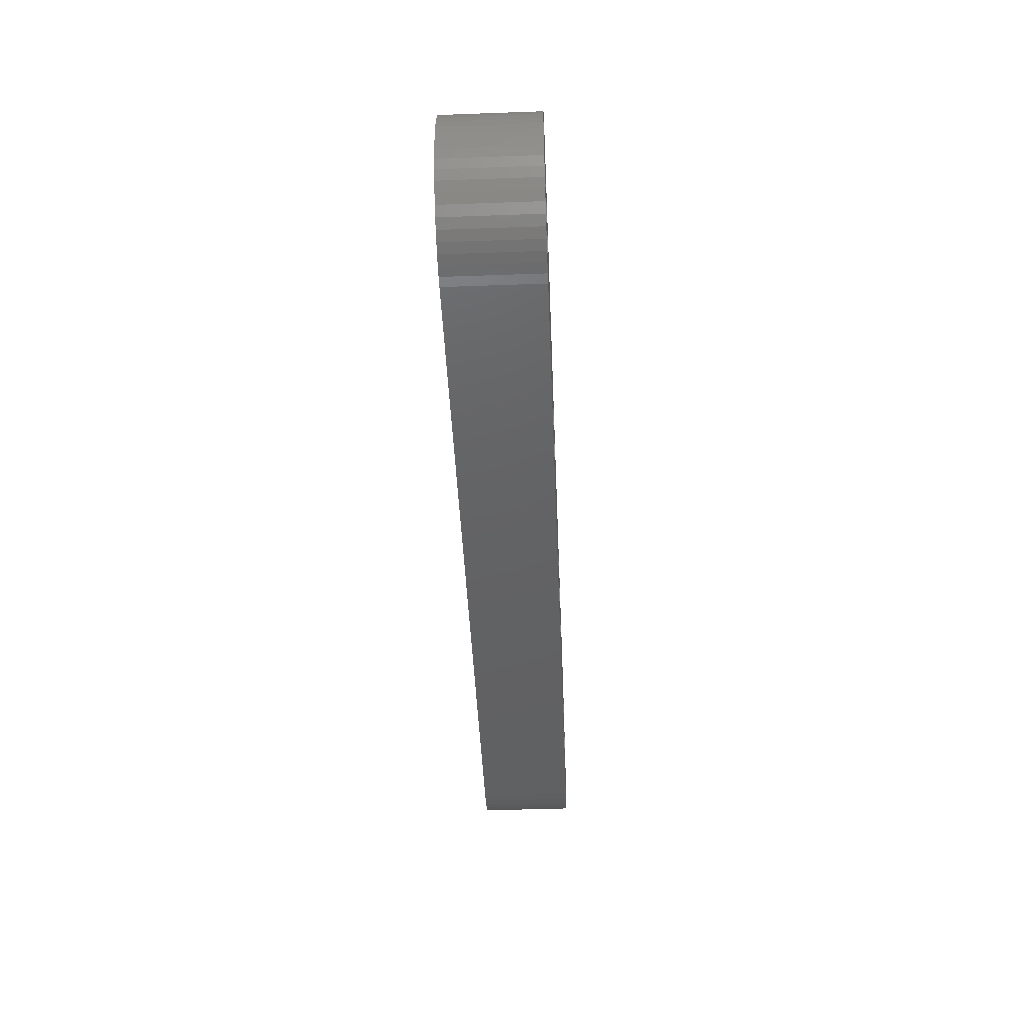
<metadata>
{"format":"stl","ext":"stl","renderer":"f3d","projection":"perspective","resolution":1024,"background":"white","views":[{"elev":-44.4,"azim":92.4,"up":"+Y"}]}
</metadata>
<code>
# stl→obj: 444 verts, 900 faces
v 27.88 0.3829 4.763
v 27.88 0.3829 0
v 27.91 3.072e-16 4.763
v 27.79 0.7568 4.763
v 27.79 0.7568 0
v 27.65 1.113 4.763
v 27.65 1.113 0
v 27.45 1.443 4.763
v 27.45 1.443 0
v 27.21 1.739 4.763
v 27.21 1.739 0
v 26.92 1.995 4.763
v 26.92 1.995 0
v 26.6 2.204 4.763
v 26.6 2.204 0
v 26.25 2.361 4.763
v 26.25 2.361 0
v 25.88 2.462 4.763
v 25.88 2.462 0
v 25.5 2.506 4.763
v 25.5 2.506 0
v 25.11 2.492 4.763
v 25.11 2.492 0
v 24.74 2.419 4.763
v 24.74 2.419 0
v 24.37 2.289 4.763
v 24.37 2.289 0
v 24.04 2.105 4.763
v 24.04 2.105 0
v 23.73 1.873 4.763
v 23.73 1.873 0
v 23.46 1.596 4.763
v 23.46 1.596 0
v 23.24 1.282 4.763
v 23.24 1.282 0
v 23.07 0.9376 4.763
v 23.07 0.9376 0
v 22.96 0.5715 4.763
v 22.96 0.5715 0
v 22.9 0.192 4.763
v 22.9 0.192 0
v 22.9 -0.192 4.763
v 22.9 -0.192 0
v 22.96 -0.5715 4.763
v 22.96 -0.5715 0
v 23.07 -0.9376 4.763
v 23.07 -0.9376 0
v 23.24 -1.282 4.763
v 23.24 -1.282 0
v 23.46 -1.596 4.763
v 23.46 -1.596 0
v 23.73 -1.873 4.763
v 23.73 -1.873 0
v 24.04 -2.105 4.763
v 24.04 -2.105 0
v 24.37 -2.289 4.763
v 24.37 -2.289 0
v 24.74 -2.419 4.763
v 24.74 -2.419 0
v 25.11 -2.492 4.763
v 25.11 -2.492 0
v 25.5 -2.506 4.763
v 25.5 -2.506 0
v 25.88 -2.462 4.763
v 25.88 -2.462 0
v 26.25 -2.361 4.763
v 26.25 -2.361 0
v 26.6 -2.204 4.763
v 26.6 -2.204 0
v 26.92 -1.995 4.763
v 26.92 -1.995 0
v 27.21 -1.739 4.763
v 27.21 -1.739 0
v 27.45 -1.443 4.763
v 27.45 -1.443 0
v 27.65 -1.113 4.763
v 27.65 -1.113 0
v 27.79 -0.7568 4.763
v 27.79 -0.7568 0
v 27.88 -0.3829 4.763
v 27.88 -0.3829 0
v 27.91 3.072e-16 0
v 15.18 0.3829 4.763
v 15.18 0.3829 0
v 15.21 3.072e-16 4.763
v 15.09 0.7568 4.763
v 15.09 0.7568 0
v 14.95 1.113 4.763
v 14.95 1.113 0
v 14.75 1.443 4.763
v 14.75 1.443 0
v 14.51 1.739 4.763
v 14.51 1.739 0
v 14.22 1.995 4.763
v 14.22 1.995 0
v 13.9 2.204 4.763
v 13.9 2.204 0
v 13.55 2.361 4.763
v 13.55 2.361 0
v 13.18 2.462 4.763
v 13.18 2.462 0
v 12.8 2.506 4.763
v 12.8 2.506 0
v 12.41 2.492 4.763
v 12.41 2.492 0
v 12.04 2.419 4.763
v 12.04 2.419 0
v 11.67 2.289 4.763
v 11.67 2.289 0
v 11.34 2.105 4.763
v 11.34 2.105 0
v 11.03 1.873 4.763
v 11.03 1.873 0
v 10.76 1.596 4.763
v 10.76 1.596 0
v 10.54 1.282 4.763
v 10.54 1.282 0
v 10.37 0.9376 4.763
v 10.37 0.9376 0
v 10.26 0.5715 4.763
v 10.26 0.5715 0
v 10.2 0.192 4.763
v 10.2 0.192 0
v 10.2 -0.192 4.763
v 10.2 -0.192 0
v 10.26 -0.5715 4.763
v 10.26 -0.5715 0
v 10.37 -0.9376 4.763
v 10.37 -0.9376 0
v 10.54 -1.282 4.763
v 10.54 -1.282 0
v 10.76 -1.596 4.763
v 10.76 -1.596 0
v 11.03 -1.873 4.763
v 11.03 -1.873 0
v 11.34 -2.105 4.763
v 11.34 -2.105 0
v 11.67 -2.289 4.763
v 11.67 -2.289 0
v 12.04 -2.419 4.763
v 12.04 -2.419 0
v 12.41 -2.492 4.763
v 12.41 -2.492 0
v 12.8 -2.506 4.763
v 12.8 -2.506 0
v 13.18 -2.462 4.763
v 13.18 -2.462 0
v 13.55 -2.361 4.763
v 13.55 -2.361 0
v 13.9 -2.204 4.763
v 13.9 -2.204 0
v 14.22 -1.995 4.763
v 14.22 -1.995 0
v 14.51 -1.739 4.763
v 14.51 -1.739 0
v 14.75 -1.443 4.763
v 14.75 -1.443 0
v 14.95 -1.113 4.763
v 14.95 -1.113 0
v 15.09 -0.7568 4.763
v 15.09 -0.7568 0
v 15.18 -0.3829 4.763
v 15.18 -0.3829 0
v 15.21 3.072e-16 0
v 40.58 0.3829 4.763
v 40.58 0.3829 0
v 40.61 3.072e-16 4.763
v 40.49 0.7568 4.763
v 40.49 0.7568 0
v 40.35 1.113 4.763
v 40.35 1.113 0
v 40.15 1.443 4.763
v 40.15 1.443 0
v 39.91 1.739 4.763
v 39.91 1.739 0
v 39.62 1.995 4.763
v 39.62 1.995 0
v 39.3 2.204 4.763
v 39.3 2.204 0
v 38.95 2.361 4.763
v 38.95 2.361 0
v 38.58 2.462 4.763
v 38.58 2.462 0
v 38.2 2.506 4.763
v 38.2 2.506 0
v 37.81 2.492 4.763
v 37.81 2.492 0
v 37.44 2.419 4.763
v 37.44 2.419 0
v 37.07 2.289 4.763
v 37.07 2.289 0
v 36.74 2.105 4.763
v 36.74 2.105 0
v 36.43 1.873 4.763
v 36.43 1.873 0
v 36.16 1.596 4.763
v 36.16 1.596 0
v 35.94 1.282 4.763
v 35.94 1.282 0
v 35.77 0.9376 4.763
v 35.77 0.9376 0
v 35.66 0.5715 4.763
v 35.66 0.5715 0
v 35.6 0.192 4.763
v 35.6 0.192 0
v 35.6 -0.192 4.763
v 35.6 -0.192 0
v 35.66 -0.5715 4.763
v 35.66 -0.5715 0
v 35.77 -0.9376 4.763
v 35.77 -0.9376 0
v 35.94 -1.282 4.763
v 35.94 -1.282 0
v 36.16 -1.596 4.763
v 36.16 -1.596 0
v 36.43 -1.873 4.763
v 36.43 -1.873 0
v 36.74 -2.105 4.763
v 36.74 -2.105 0
v 37.07 -2.289 4.763
v 37.07 -2.289 0
v 37.44 -2.419 4.763
v 37.44 -2.419 0
v 37.81 -2.492 4.763
v 37.81 -2.492 0
v 38.2 -2.506 4.763
v 38.2 -2.506 0
v 38.58 -2.462 4.763
v 38.58 -2.462 0
v 38.95 -2.361 4.763
v 38.95 -2.361 0
v 39.3 -2.204 4.763
v 39.3 -2.204 0
v 39.62 -1.995 4.763
v 39.62 -1.995 0
v 39.91 -1.739 4.763
v 39.91 -1.739 0
v 40.15 -1.443 4.763
v 40.15 -1.443 0
v 40.35 -1.113 4.763
v 40.35 -1.113 0
v 40.49 -0.7568 4.763
v 40.49 -0.7568 0
v 40.58 -0.3829 4.763
v 40.58 -0.3829 0
v 40.61 3.072e-16 0
v 2.479 0.3829 4.763
v 2.479 0.3829 0
v 2.508 3.072e-16 4.763
v 2.391 0.7568 4.763
v 2.391 0.7568 0
v 2.248 1.113 4.763
v 2.248 1.113 0
v 2.052 1.443 4.763
v 2.052 1.443 0
v 1.807 1.739 4.763
v 1.807 1.739 0
v 1.521 1.995 4.763
v 1.521 1.995 0
v 1.198 2.204 4.763
v 1.198 2.204 0
v 0.8478 2.361 4.763
v 0.8478 2.361 0
v 0.4775 2.462 4.763
v 0.4775 2.462 0
v 0.09607 2.506 4.763
v 0.09607 2.506 0
v -0.2877 2.492 4.763
v -0.2877 2.492 0
v -0.6646 2.419 4.763
v -0.6646 2.419 0
v -1.026 2.289 4.763
v -1.026 2.289 0
v -1.363 2.105 4.763
v -1.363 2.105 0
v -1.669 1.873 4.763
v -1.669 1.873 0
v -1.935 1.596 4.763
v -1.935 1.596 0
v -2.156 1.282 4.763
v -2.156 1.282 0
v -2.326 0.9376 4.763
v -2.326 0.9376 0
v -2.442 0.5715 4.763
v -2.442 0.5715 0
v -2.501 0.192 4.763
v -2.501 0.192 0
v -2.501 -0.192 4.763
v -2.501 -0.192 0
v -2.442 -0.5715 4.763
v -2.442 -0.5715 0
v -2.326 -0.9376 4.763
v -2.326 -0.9376 0
v -2.156 -1.282 4.763
v -2.156 -1.282 0
v -1.935 -1.596 4.763
v -1.935 -1.596 0
v -1.669 -1.873 4.763
v -1.669 -1.873 0
v -1.363 -2.105 4.763
v -1.363 -2.105 0
v -1.026 -2.289 4.763
v -1.026 -2.289 0
v -0.6646 -2.419 4.763
v -0.6646 -2.419 0
v -0.2877 -2.492 4.763
v -0.2877 -2.492 0
v 0.09607 -2.506 4.763
v 0.09607 -2.506 0
v 0.4775 -2.462 4.763
v 0.4775 -2.462 0
v 0.8478 -2.361 4.763
v 0.8478 -2.361 0
v 1.198 -2.204 4.763
v 1.198 -2.204 0
v 1.521 -1.995 4.763
v 1.521 -1.995 0
v 1.807 -1.739 4.763
v 1.807 -1.739 0
v 2.052 -1.443 4.763
v 2.052 -1.443 0
v 2.248 -1.113 4.763
v 2.248 -1.113 0
v 2.391 -0.7568 4.763
v 2.391 -0.7568 0
v 2.479 -0.3829 4.763
v 2.479 -0.3829 0
v 2.508 3.072e-16 0
v 38.1 -4.763 4.763
v 38.1 -4.763 0
v 38.63 -4.733 4.763
v 38.63 -4.733 0
v 39.16 -4.643 4.763
v 39.16 -4.643 0
v 39.67 -4.495 4.763
v 39.67 -4.495 0
v 40.17 -4.291 4.763
v 40.17 -4.291 0
v 40.63 -4.033 4.763
v 40.63 -4.033 0
v 41.07 -3.723 4.763
v 41.07 -3.723 0
v 41.47 -3.368 4.763
v 41.47 -3.368 0
v 41.82 -2.969 4.763
v 41.82 -2.969 0
v 42.13 -2.534 4.763
v 42.13 -2.534 0
v 42.39 -2.066 4.763
v 42.39 -2.066 0
v 42.6 -1.573 4.763
v 42.6 -1.573 0
v 42.74 -1.06 4.763
v 42.74 -1.06 0
v 42.83 -0.5332 4.763
v 42.83 -0.5332 0
v 42.86 2.916e-16 4.763
v 42.86 2.916e-16 0
v 42.83 0.5332 4.763
v 42.83 0.5332 0
v 42.74 1.06 4.763
v 42.74 1.06 0
v 42.6 1.573 4.763
v 42.6 1.573 0
v 42.39 2.066 4.763
v 42.39 2.066 0
v 42.13 2.534 4.763
v 42.13 2.534 0
v 41.82 2.969 4.763
v 41.82 2.969 0
v 41.47 3.368 4.763
v 41.47 3.368 0
v 41.07 3.723 4.763
v 41.07 3.723 0
v 40.63 4.033 4.763
v 40.63 4.033 0
v 40.17 4.291 4.763
v 40.17 4.291 0
v 39.67 4.495 4.763
v 39.67 4.495 0
v 39.16 4.643 4.763
v 39.16 4.643 0
v 38.63 4.733 4.763
v 38.63 4.733 0
v 38.1 4.763 4.763
v 38.1 4.763 0
v 0 -4.763 0
v 0 -4.763 4.763
v 0 4.763 4.763
v 0 4.763 0
v -0.5332 4.733 4.763
v -0.5332 4.733 0
v -1.06 4.643 4.763
v -1.06 4.643 0
v -1.573 4.495 4.763
v -1.573 4.495 0
v -2.066 4.291 4.763
v -2.066 4.291 0
v -2.534 4.033 4.763
v -2.534 4.033 0
v -2.969 3.723 4.763
v -2.969 3.723 0
v -3.368 3.368 4.763
v -3.368 3.368 0
v -3.723 2.969 4.763
v -3.723 2.969 0
v -4.033 2.534 4.763
v -4.033 2.534 0
v -4.291 2.066 4.763
v -4.291 2.066 0
v -4.495 1.573 4.763
v -4.495 1.573 0
v -4.643 1.06 4.763
v -4.643 1.06 0
v -4.733 0.5332 4.763
v -4.733 0.5332 0
v -4.763 -2.916e-16 4.763
v -4.763 -2.916e-16 0
v -4.733 -0.5332 4.763
v -4.733 -0.5332 0
v -4.643 -1.06 4.763
v -4.643 -1.06 0
v -4.495 -1.573 4.763
v -4.495 -1.573 0
v -4.291 -2.066 4.763
v -4.291 -2.066 0
v -4.033 -2.534 4.763
v -4.033 -2.534 0
v -3.723 -2.969 4.763
v -3.723 -2.969 0
v -3.368 -3.368 4.763
v -3.368 -3.368 0
v -2.969 -3.723 4.763
v -2.969 -3.723 0
v -2.534 -4.033 4.763
v -2.534 -4.033 0
v -2.066 -4.291 4.763
v -2.066 -4.291 0
v -1.573 -4.495 4.763
v -1.573 -4.495 0
v -1.06 -4.643 4.763
v -1.06 -4.643 0
v -0.5332 -4.733 4.763
v -0.5332 -4.733 0
f 1 2 3
f 1 4 2
f 2 4 5
f 5 4 6
f 7 6 8
f 9 8 10
f 11 10 12
f 13 12 14
f 15 14 16
f 17 16 18
f 19 18 20
f 21 20 22
f 23 22 24
f 25 24 26
f 27 26 28
f 29 28 30
f 31 30 32
f 33 32 34
f 35 34 36
f 37 36 38
f 39 38 40
f 41 40 42
f 43 42 44
f 45 44 46
f 47 46 48
f 49 48 50
f 51 50 52
f 53 52 54
f 55 54 56
f 57 56 58
f 59 58 60
f 61 60 62
f 63 62 64
f 65 64 66
f 67 66 68
f 69 68 70
f 71 70 72
f 73 72 74
f 75 74 76
f 77 76 78
f 79 78 80
f 81 80 82
f 81 79 80
f 5 6 7
f 7 8 9
f 9 10 11
f 11 12 13
f 13 14 15
f 15 16 17
f 17 18 19
f 19 20 21
f 21 22 23
f 23 24 25
f 25 26 27
f 27 28 29
f 29 30 31
f 31 32 33
f 33 34 35
f 35 36 37
f 37 38 39
f 39 40 41
f 41 42 43
f 43 44 45
f 45 46 47
f 47 48 49
f 49 50 51
f 51 52 53
f 53 54 55
f 55 56 57
f 57 58 59
f 59 60 61
f 61 62 63
f 63 64 65
f 65 66 67
f 67 68 69
f 69 70 71
f 71 72 73
f 73 74 75
f 75 76 77
f 77 78 79
f 80 3 82
f 82 3 2
f 83 84 85
f 83 86 84
f 84 86 87
f 87 86 88
f 89 88 90
f 91 90 92
f 93 92 94
f 95 94 96
f 97 96 98
f 99 98 100
f 101 100 102
f 103 102 104
f 105 104 106
f 107 106 108
f 109 108 110
f 111 110 112
f 113 112 114
f 115 114 116
f 117 116 118
f 119 118 120
f 121 120 122
f 123 122 124
f 125 124 126
f 127 126 128
f 129 128 130
f 131 130 132
f 133 132 134
f 135 134 136
f 137 136 138
f 139 138 140
f 141 140 142
f 143 142 144
f 145 144 146
f 147 146 148
f 149 148 150
f 151 150 152
f 153 152 154
f 155 154 156
f 157 156 158
f 159 158 160
f 161 160 162
f 163 162 164
f 163 161 162
f 87 88 89
f 89 90 91
f 91 92 93
f 93 94 95
f 95 96 97
f 97 98 99
f 99 100 101
f 101 102 103
f 103 104 105
f 105 106 107
f 107 108 109
f 109 110 111
f 111 112 113
f 113 114 115
f 115 116 117
f 117 118 119
f 119 120 121
f 121 122 123
f 123 124 125
f 125 126 127
f 127 128 129
f 129 130 131
f 131 132 133
f 133 134 135
f 135 136 137
f 137 138 139
f 139 140 141
f 141 142 143
f 143 144 145
f 145 146 147
f 147 148 149
f 149 150 151
f 151 152 153
f 153 154 155
f 155 156 157
f 157 158 159
f 159 160 161
f 162 85 164
f 164 85 84
f 165 166 167
f 165 168 166
f 166 168 169
f 169 168 170
f 171 170 172
f 173 172 174
f 175 174 176
f 177 176 178
f 179 178 180
f 181 180 182
f 183 182 184
f 185 184 186
f 187 186 188
f 189 188 190
f 191 190 192
f 193 192 194
f 195 194 196
f 197 196 198
f 199 198 200
f 201 200 202
f 203 202 204
f 205 204 206
f 207 206 208
f 209 208 210
f 211 210 212
f 213 212 214
f 215 214 216
f 217 216 218
f 219 218 220
f 221 220 222
f 223 222 224
f 225 224 226
f 227 226 228
f 229 228 230
f 231 230 232
f 233 232 234
f 235 234 236
f 237 236 238
f 239 238 240
f 241 240 242
f 243 242 244
f 245 244 246
f 245 243 244
f 169 170 171
f 171 172 173
f 173 174 175
f 175 176 177
f 177 178 179
f 179 180 181
f 181 182 183
f 183 184 185
f 185 186 187
f 187 188 189
f 189 190 191
f 191 192 193
f 193 194 195
f 195 196 197
f 197 198 199
f 199 200 201
f 201 202 203
f 203 204 205
f 205 206 207
f 207 208 209
f 209 210 211
f 211 212 213
f 213 214 215
f 215 216 217
f 217 218 219
f 219 220 221
f 221 222 223
f 223 224 225
f 225 226 227
f 227 228 229
f 229 230 231
f 231 232 233
f 233 234 235
f 235 236 237
f 237 238 239
f 239 240 241
f 241 242 243
f 244 167 246
f 246 167 166
f 247 248 249
f 247 250 248
f 248 250 251
f 251 250 252
f 253 252 254
f 255 254 256
f 257 256 258
f 259 258 260
f 261 260 262
f 263 262 264
f 265 264 266
f 267 266 268
f 269 268 270
f 271 270 272
f 273 272 274
f 275 274 276
f 277 276 278
f 279 278 280
f 281 280 282
f 283 282 284
f 285 284 286
f 287 286 288
f 289 288 290
f 291 290 292
f 293 292 294
f 295 294 296
f 297 296 298
f 299 298 300
f 301 300 302
f 303 302 304
f 305 304 306
f 307 306 308
f 309 308 310
f 311 310 312
f 313 312 314
f 315 314 316
f 317 316 318
f 319 318 320
f 321 320 322
f 323 322 324
f 325 324 326
f 327 326 328
f 327 325 326
f 251 252 253
f 253 254 255
f 255 256 257
f 257 258 259
f 259 260 261
f 261 262 263
f 263 264 265
f 265 266 267
f 267 268 269
f 269 270 271
f 271 272 273
f 273 274 275
f 275 276 277
f 277 278 279
f 279 280 281
f 281 282 283
f 283 284 285
f 285 286 287
f 287 288 289
f 289 290 291
f 291 292 293
f 293 294 295
f 295 296 297
f 297 298 299
f 299 300 301
f 301 302 303
f 303 304 305
f 305 306 307
f 307 308 309
f 309 310 311
f 311 312 313
f 313 314 315
f 315 316 317
f 317 318 319
f 319 320 321
f 321 322 323
f 323 324 325
f 326 249 328
f 328 249 248
f 329 330 331
f 331 330 332
f 333 332 334
f 335 334 336
f 337 336 338
f 339 338 340
f 341 340 342
f 343 342 344
f 345 344 346
f 347 346 348
f 349 348 350
f 351 350 352
f 353 352 354
f 355 354 356
f 357 356 358
f 359 358 360
f 361 360 362
f 363 362 364
f 365 364 366
f 367 366 368
f 369 368 370
f 371 370 372
f 373 372 374
f 375 374 376
f 377 376 378
f 379 378 380
f 381 380 382
f 383 382 384
f 385 384 386
f 385 383 384
f 331 332 333
f 333 334 335
f 335 336 337
f 337 338 339
f 339 340 341
f 341 342 343
f 343 344 345
f 345 346 347
f 347 348 349
f 349 350 351
f 351 352 353
f 353 354 355
f 355 356 357
f 357 358 359
f 359 360 361
f 361 362 363
f 363 364 365
f 365 366 367
f 367 368 369
f 369 370 371
f 371 372 373
f 373 374 375
f 375 376 377
f 377 378 379
f 379 380 381
f 381 382 383
f 387 330 388
f 388 330 329
f 389 390 391
f 391 390 392
f 393 392 394
f 395 394 396
f 397 396 398
f 399 398 400
f 401 400 402
f 403 402 404
f 405 404 406
f 407 406 408
f 409 408 410
f 411 410 412
f 413 412 414
f 415 414 416
f 417 416 418
f 419 418 420
f 421 420 422
f 423 422 424
f 425 424 426
f 427 426 428
f 429 428 430
f 431 430 432
f 433 432 434
f 435 434 436
f 437 436 438
f 439 438 440
f 441 440 442
f 443 442 444
f 388 444 387
f 388 443 444
f 391 392 393
f 393 394 395
f 395 396 397
f 397 398 399
f 399 400 401
f 401 402 403
f 403 404 405
f 405 406 407
f 407 408 409
f 409 410 411
f 411 412 413
f 413 414 415
f 415 416 417
f 417 418 419
f 419 420 421
f 421 422 423
f 423 424 425
f 425 426 427
f 427 428 429
f 429 430 431
f 431 432 433
f 433 434 435
f 435 436 437
f 437 438 439
f 439 440 441
f 441 442 443
f 386 390 385
f 385 390 389
f 80 206 3
f 80 208 206
f 80 78 208
f 208 78 210
f 210 78 76
f 212 76 74
f 214 74 72
f 216 72 70
f 218 70 68
f 220 68 66
f 222 66 64
f 329 64 62
f 60 329 62
f 60 144 329
f 60 146 144
f 60 58 146
f 146 58 148
f 148 58 56
f 150 56 54
f 152 54 52
f 154 52 50
f 156 50 48
f 158 48 46
f 160 46 44
f 162 44 42
f 85 42 40
f 83 40 38
f 86 38 36
f 88 36 34
f 90 34 32
f 92 32 30
f 94 30 28
f 96 28 26
f 98 26 24
f 100 24 22
f 102 22 385
f 389 102 385
f 389 104 102
f 389 106 104
f 389 264 106
f 389 399 264
f 389 397 399
f 389 395 397
f 389 393 395
f 389 391 393
f 210 76 212
f 212 74 214
f 214 72 216
f 216 70 218
f 218 68 220
f 220 66 222
f 222 64 329
f 224 329 339
f 341 224 339
f 341 343 224
f 224 343 226
f 226 343 345
f 228 345 347
f 230 347 232
f 230 228 347
f 148 56 150
f 150 54 152
f 152 52 154
f 154 50 156
f 156 48 158
f 158 46 160
f 160 44 162
f 162 42 85
f 85 40 83
f 83 38 86
f 86 36 88
f 88 34 90
f 90 32 92
f 92 30 94
f 94 28 96
f 96 26 98
f 98 24 100
f 22 20 385
f 385 20 18
f 188 18 16
f 190 16 14
f 192 14 12
f 194 12 10
f 196 10 8
f 198 8 6
f 200 6 4
f 202 4 1
f 204 1 3
f 206 204 3
f 385 18 188
f 186 385 188
f 186 375 385
f 186 373 375
f 186 371 373
f 186 184 371
f 371 184 369
f 369 184 182
f 367 182 180
f 178 367 180
f 178 365 367
f 178 176 365
f 365 176 174
f 363 174 172
f 170 363 172
f 170 361 363
f 170 168 361
f 361 168 359
f 359 168 165
f 357 165 167
f 244 357 167
f 244 355 357
f 244 242 355
f 355 242 353
f 353 242 240
f 351 240 238
f 236 351 238
f 236 349 351
f 236 234 349
f 349 234 232
f 347 349 232
f 188 16 190
f 190 14 192
f 192 12 194
f 194 10 196
f 196 8 198
f 198 6 200
f 200 4 202
f 202 1 204
f 329 144 388
f 388 144 142
f 140 388 142
f 140 310 388
f 140 312 310
f 140 138 312
f 312 138 314
f 314 138 136
f 316 136 134
f 318 134 132
f 320 132 130
f 322 130 128
f 324 128 126
f 326 126 124
f 249 124 122
f 247 122 120
f 250 120 118
f 252 118 116
f 254 116 114
f 256 114 112
f 258 112 110
f 260 110 108
f 262 108 106
f 264 262 106
f 314 136 316
f 316 134 318
f 318 132 320
f 320 130 322
f 322 128 324
f 324 126 326
f 326 124 249
f 249 122 247
f 247 120 250
f 250 118 252
f 252 116 254
f 254 114 256
f 256 112 258
f 258 110 260
f 260 108 262
f 102 100 22
f 353 240 351
f 228 226 345
f 224 222 329
f 369 182 367
f 365 174 363
f 359 165 357
f 388 310 435
f 437 388 435
f 437 439 388
f 388 439 441
f 443 388 441
f 306 431 308
f 306 429 431
f 306 304 429
f 429 304 427
f 427 304 302
f 300 427 302
f 300 425 427
f 300 298 425
f 425 298 423
f 423 298 296
f 294 423 296
f 294 421 423
f 294 292 421
f 421 292 419
f 419 292 290
f 288 419 290
f 288 417 419
f 288 286 417
f 417 286 415
f 415 286 284
f 282 415 284
f 282 413 415
f 282 280 413
f 413 280 411
f 411 280 278
f 276 411 278
f 276 409 411
f 276 274 409
f 409 274 407
f 407 274 272
f 270 407 272
f 270 405 407
f 270 268 405
f 405 268 403
f 403 268 266
f 401 266 399
f 401 403 266
f 266 264 399
f 431 433 308
f 308 433 435
f 310 308 435
f 331 333 329
f 329 333 335
f 337 329 335
f 337 339 329
f 375 377 385
f 385 377 379
f 381 385 379
f 381 383 385
f 2 205 82
f 2 203 205
f 2 5 203
f 203 5 201
f 201 5 7
f 199 7 9
f 197 9 11
f 195 11 13
f 193 13 15
f 191 15 17
f 189 17 19
f 386 19 21
f 23 386 21
f 23 103 386
f 23 101 103
f 23 25 101
f 101 25 99
f 99 25 27
f 97 27 29
f 95 29 31
f 93 31 33
f 91 33 35
f 89 35 37
f 87 37 39
f 84 39 41
f 164 41 43
f 163 43 45
f 161 45 47
f 159 47 49
f 157 49 51
f 155 51 53
f 153 53 55
f 151 55 57
f 149 57 59
f 147 59 61
f 145 61 330
f 387 145 330
f 387 143 145
f 387 141 143
f 387 311 141
f 387 436 311
f 387 438 436
f 387 440 438
f 387 442 440
f 387 444 442
f 201 7 199
f 199 9 197
f 197 11 195
f 195 13 193
f 193 15 191
f 191 17 189
f 189 19 386
f 187 386 376
f 374 187 376
f 374 372 187
f 187 372 185
f 185 372 370
f 183 370 368
f 181 368 179
f 181 183 368
f 99 27 97
f 97 29 95
f 95 31 93
f 93 33 91
f 91 35 89
f 89 37 87
f 87 39 84
f 84 41 164
f 164 43 163
f 163 45 161
f 161 47 159
f 159 49 157
f 157 51 155
f 155 53 153
f 153 55 151
f 151 57 149
f 149 59 147
f 61 63 330
f 330 63 65
f 223 65 67
f 221 67 69
f 219 69 71
f 217 71 73
f 215 73 75
f 213 75 77
f 211 77 79
f 209 79 81
f 207 81 82
f 205 207 82
f 330 65 223
f 225 330 223
f 225 340 330
f 225 342 340
f 225 344 342
f 225 227 344
f 344 227 346
f 346 227 229
f 348 229 231
f 233 348 231
f 233 350 348
f 233 235 350
f 350 235 237
f 352 237 239
f 241 352 239
f 241 354 352
f 241 243 354
f 354 243 356
f 356 243 245
f 358 245 246
f 166 358 246
f 166 360 358
f 166 169 360
f 360 169 362
f 362 169 171
f 364 171 173
f 175 364 173
f 175 366 364
f 175 177 366
f 366 177 179
f 368 366 179
f 223 67 221
f 221 69 219
f 219 71 217
f 217 73 215
f 215 75 213
f 213 77 211
f 211 79 209
f 209 81 207
f 386 103 390
f 390 103 105
f 107 390 105
f 107 265 390
f 107 263 265
f 107 109 263
f 263 109 261
f 261 109 111
f 259 111 113
f 257 113 115
f 255 115 117
f 253 117 119
f 251 119 121
f 248 121 123
f 328 123 125
f 327 125 127
f 325 127 129
f 323 129 131
f 321 131 133
f 319 133 135
f 317 135 137
f 315 137 139
f 313 139 141
f 311 313 141
f 261 111 259
f 259 113 257
f 257 115 255
f 255 117 253
f 253 119 251
f 251 121 248
f 248 123 328
f 328 125 327
f 327 127 325
f 325 129 323
f 323 131 321
f 321 133 319
f 319 135 317
f 317 137 315
f 315 139 313
f 145 147 61
f 362 171 364
f 183 185 370
f 187 189 386
f 346 229 348
f 350 237 352
f 356 245 358
f 390 265 400
f 398 390 400
f 398 396 390
f 390 396 394
f 392 390 394
f 269 404 267
f 269 406 404
f 269 271 406
f 406 271 408
f 408 271 273
f 275 408 273
f 275 410 408
f 275 277 410
f 410 277 412
f 412 277 279
f 281 412 279
f 281 414 412
f 281 283 414
f 414 283 416
f 416 283 285
f 287 416 285
f 287 418 416
f 287 289 418
f 418 289 420
f 420 289 291
f 293 420 291
f 293 422 420
f 293 295 422
f 422 295 424
f 424 295 297
f 299 424 297
f 299 426 424
f 299 301 426
f 426 301 428
f 428 301 303
f 305 428 303
f 305 430 428
f 305 307 430
f 430 307 432
f 432 307 309
f 434 309 436
f 434 432 309
f 309 311 436
f 384 382 386
f 386 382 380
f 378 386 380
f 378 376 386
f 340 338 330
f 330 338 336
f 334 330 336
f 334 332 330
f 404 402 267
f 267 402 400
f 265 267 400

</code>
